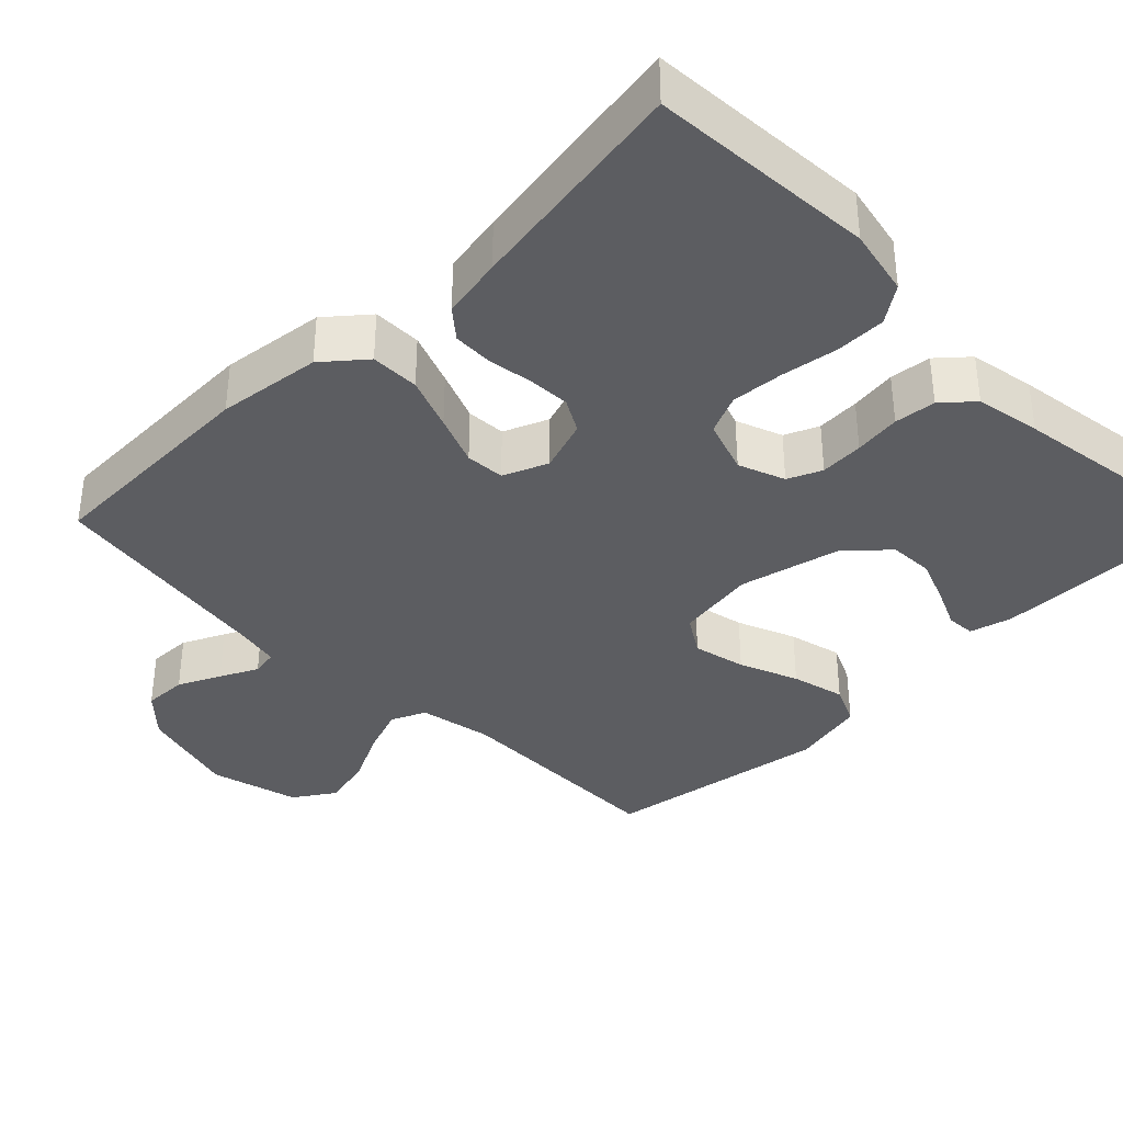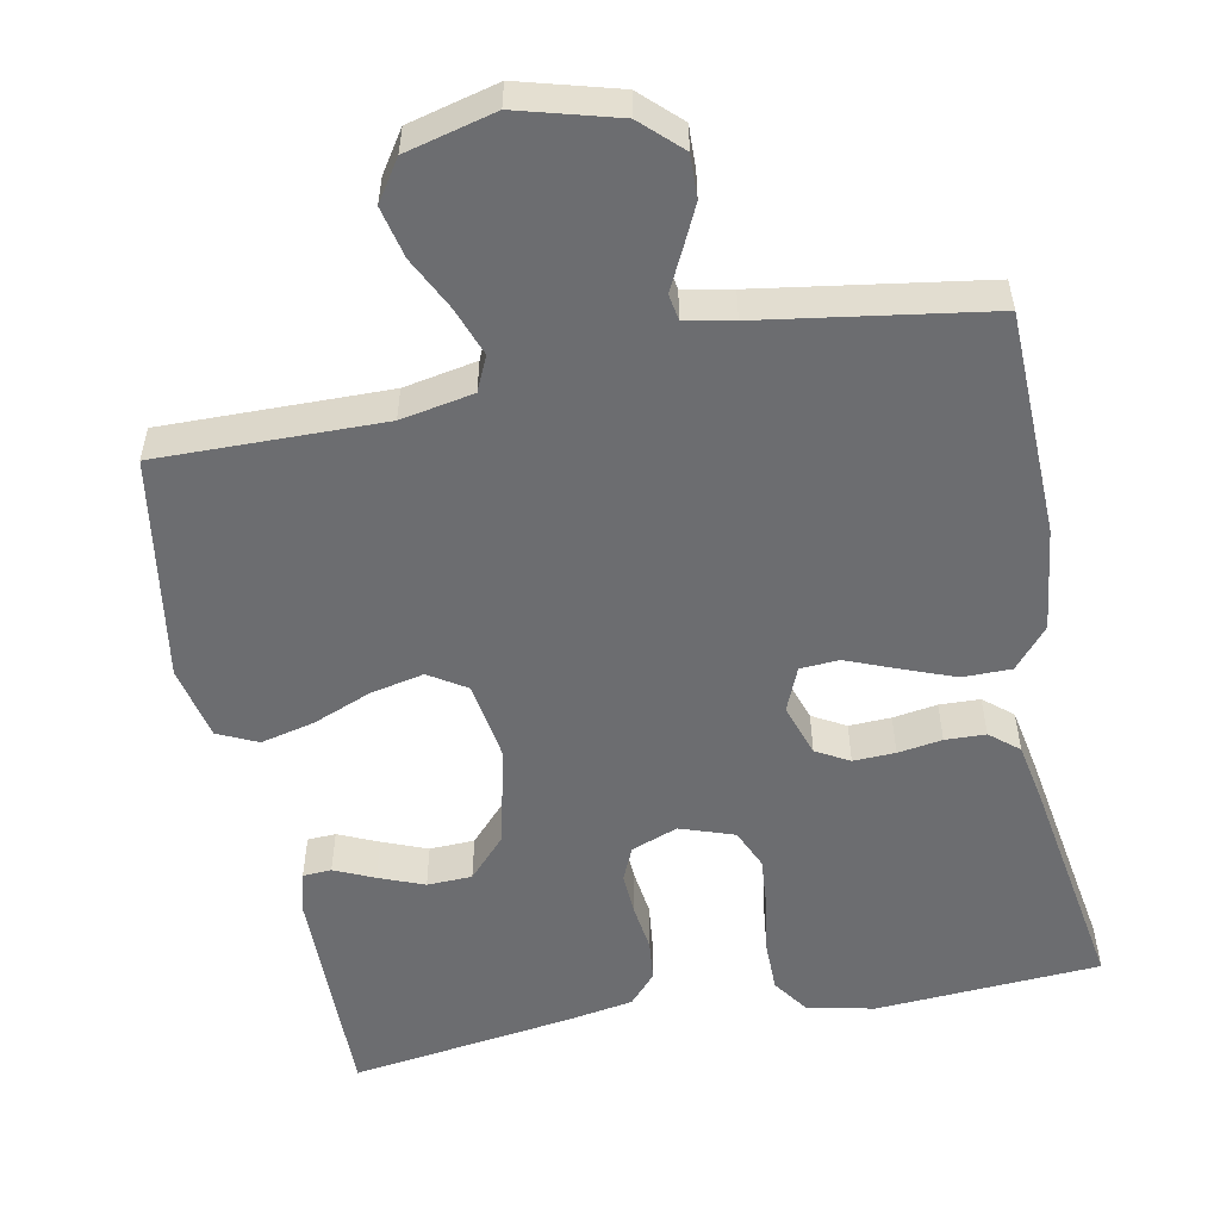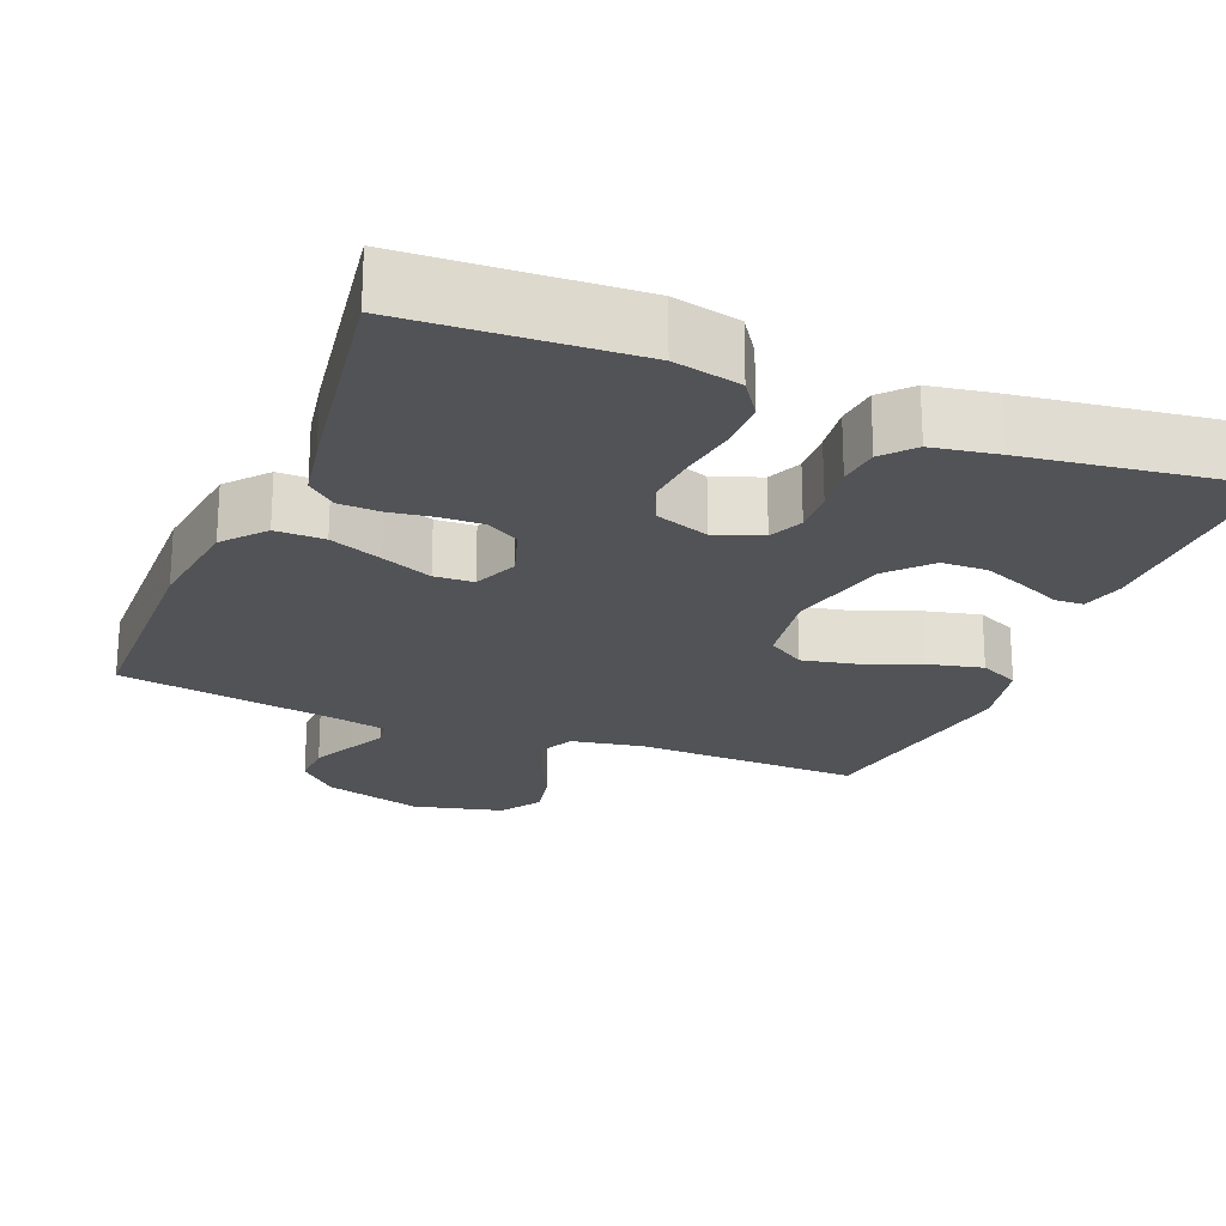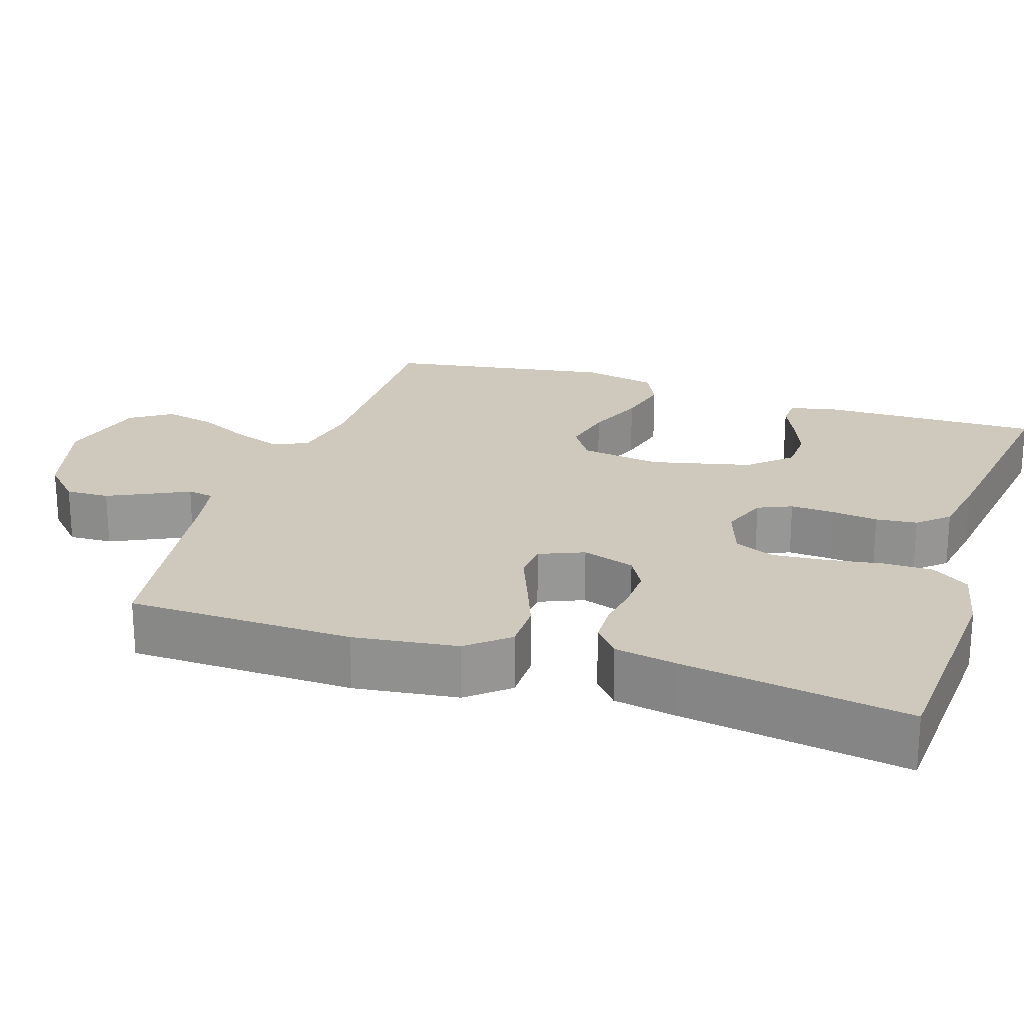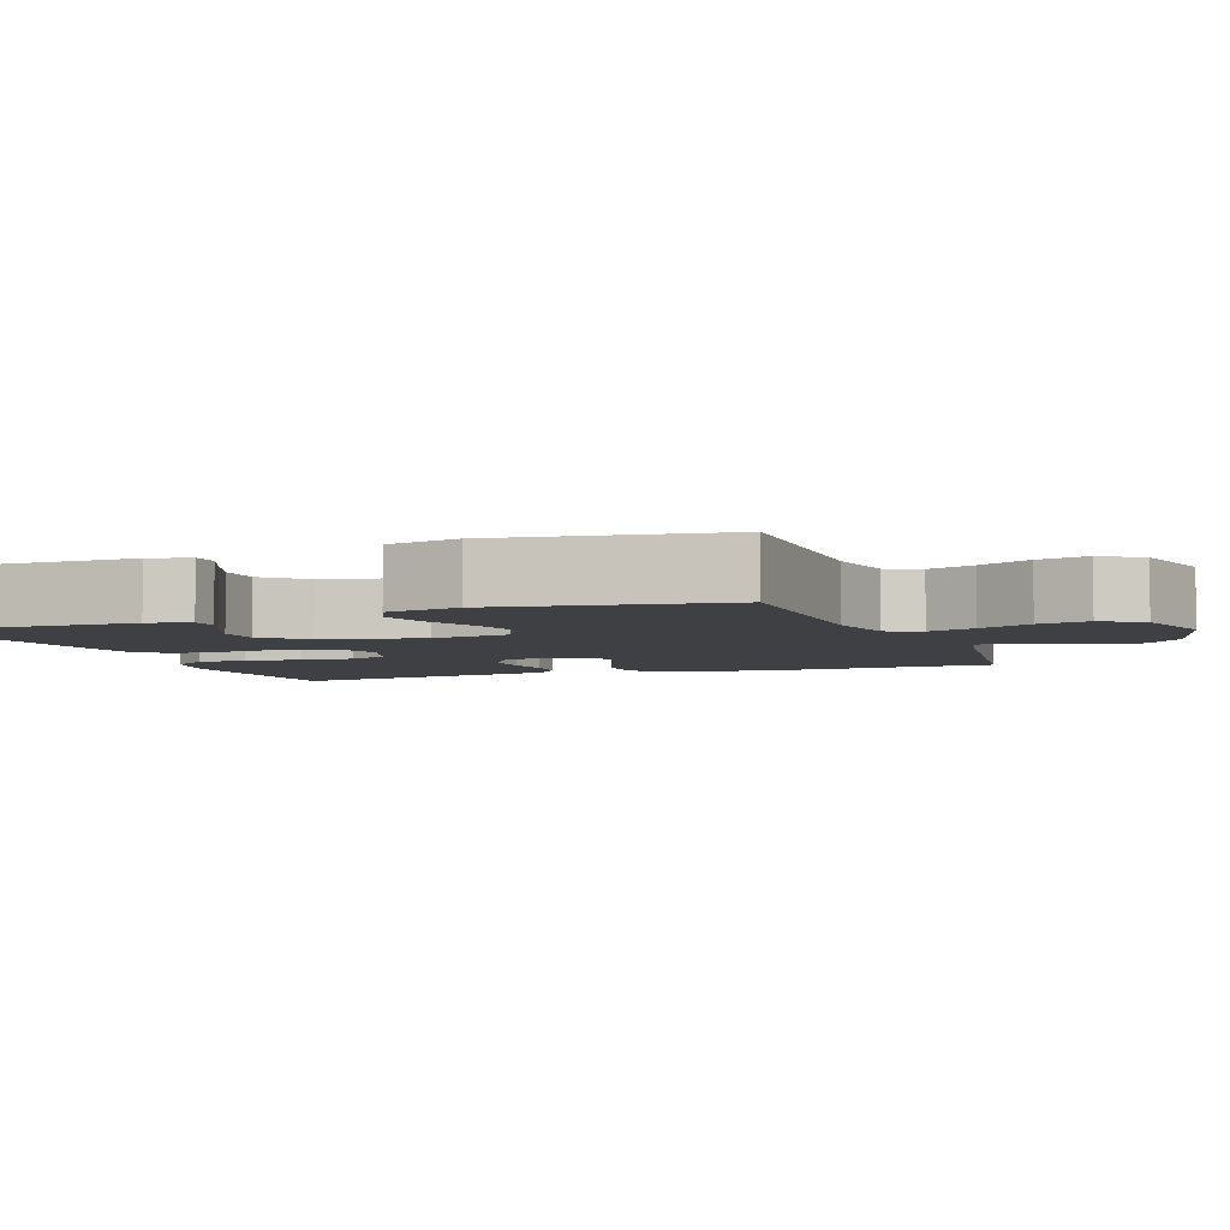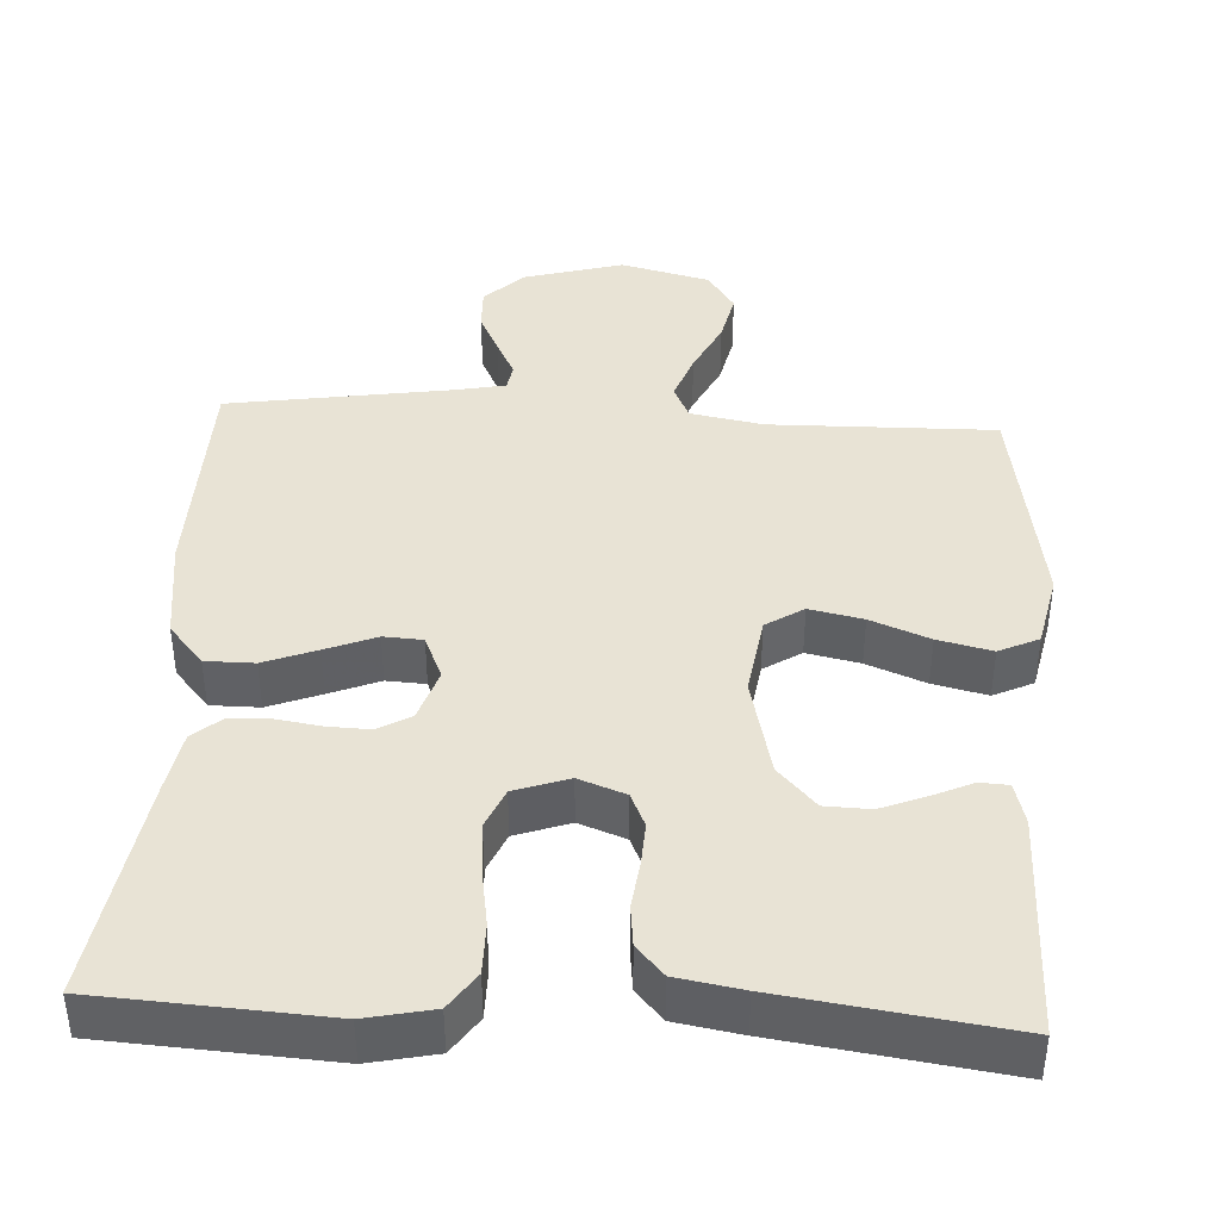
<metadata>
{"format":"obj","ext":"obj","renderer":"f3d","projection":"perspective","resolution":1024,"background":"white","views":[{"elev":-36.7,"azim":134.9,"up":"+Y"},{"elev":-54.0,"azim":11.3,"up":"+Y"},{"elev":-22.4,"azim":157.8,"up":"+Y"},{"elev":22.3,"azim":108.2,"up":"+Y"},{"elev":-4.8,"azim":-69.2,"up":"+Y"},{"elev":41.1,"azim":-176.8,"up":"+Y"}]}
</metadata>
<code>
v 0.5 0.07 0.5
v 0.507 0.07 0.2
v 0.489 0.07 0.062
v 0.443 0.07 0.008
v 0.378 0.07 0.008
v 0.308 0.07 0.035
v 0.241 0.07 0.062
v 0.189 0.07 0.059
v 0.164 0.07 0
v 0.187 0.07 -0.07
v 0.231 0.07 -0.095
v 0.287 0.07 -0.093
v 0.346 0.07 -0.084
v 0.4 0.07 -0.086
v 0.438 0.07 -0.118
v 0.453 0.07 -0.2
v 0.5 0.07 -0.5
v 0.2 0.07 -0.518
v 0.111 0.07 -0.499
v 0.077 0.07 -0.45
v 0.077 0.07 -0.383
v 0.089 0.07 -0.308
v 0.095 0.07 -0.238
v 0.072 0.07 -0.185
v 0 0.07 -0.16
v -0.062 0.07 -0.183
v -0.082 0.07 -0.228
v -0.079 0.07 -0.286
v -0.071 0.07 -0.348
v -0.077 0.07 -0.403
v -0.113 0.07 -0.443
v -0.2 0.07 -0.458
v -0.5 0.07 -0.5
v -0.496 0.07 -0.2
v -0.481 0.07 -0.144
v -0.443 0.07 -0.142
v -0.39 0.07 -0.166
v -0.33 0.07 -0.19
v -0.27 0.07 -0.188
v -0.22 0.07 -0.134
v -0.188 0.07 0
v -0.204 0.07 0.107
v -0.254 0.07 0.139
v -0.325 0.07 0.124
v -0.403 0.07 0.093
v -0.475 0.07 0.076
v -0.528 0.07 0.101
v -0.549 0.07 0.2
v -0.5 0.07 0.5
v -0.2 0.07 0.495
v -0.103 0.07 0.513
v -0.082 0.07 0.559
v -0.105 0.07 0.623
v -0.14 0.07 0.694
v -0.155 0.07 0.762
v -0.119 0.07 0.816
v 0 0.07 0.846
v 0.132 0.07 0.809
v 0.184 0.07 0.759
v 0.182 0.07 0.701
v 0.155 0.07 0.645
v 0.13 0.07 0.595
v 0.136 0.07 0.56
v 0.2 0.07 0.547
v 0.5 0 0.5
v 0.507 0 0.2
v 0.489 0 0.062
v 0.443 0 0.008
v 0.378 0 0.008
v 0.308 0 0.035
v 0.241 0 0.062
v 0.189 0 0.059
v 0.164 0 0
v 0.187 0 -0.07
v 0.231 0 -0.095
v 0.287 0 -0.093
v 0.346 0 -0.084
v 0.4 0 -0.086
v 0.438 0 -0.118
v 0.453 0 -0.2
v 0.5 0 -0.5
v 0.2 0 -0.518
v 0.111 0 -0.499
v 0.077 0 -0.45
v 0.077 0 -0.383
v 0.089 0 -0.308
v 0.095 0 -0.238
v 0.072 0 -0.185
v 0 0 -0.16
v -0.062 0 -0.183
v -0.082 0 -0.228
v -0.079 0 -0.286
v -0.071 0 -0.348
v -0.077 0 -0.403
v -0.113 0 -0.443
v -0.2 0 -0.458
v -0.5 0 -0.5
v -0.496 0 -0.2
v -0.481 0 -0.144
v -0.443 0 -0.142
v -0.39 0 -0.166
v -0.33 0 -0.19
v -0.27 0 -0.188
v -0.22 0 -0.134
v -0.188 0 0
v -0.204 0 0.107
v -0.254 0 0.139
v -0.325 0 0.124
v -0.403 0 0.093
v -0.475 0 0.076
v -0.528 0 0.101
v -0.549 0 0.2
v -0.5 0 0.5
v -0.2 0 0.495
v -0.103 0 0.513
v -0.082 0 0.559
v -0.105 0 0.623
v -0.14 0 0.694
v -0.155 0 0.762
v -0.119 0 0.816
v 0 0 0.846
v 0.132 0 0.809
v 0.184 0 0.759
v 0.182 0 0.701
v 0.155 0 0.645
v 0.13 0 0.595
v 0.136 0 0.56
v 0.2 0 0.547
f 59 60 61 62
f 57 58 59 62
f 57 62 63
f 56 57 63
f 53 54 55 56
f 52 53 56 63
f 51 52 63 64
f 47 48 49 50
f 44 45 46 47
f 43 44 47 50
f 42 43 50 51
f 34 35 36 37
f 34 37 38
f 33 34 38 39
f 28 29 30 31
f 27 28 31 32
f 26 27 32 33
f 19 20 21 22
f 19 22 23
f 18 19 23
f 17 18 23
f 16 17 23 24
f 12 13 14 15
f 11 12 15 16
f 4 5 6 7
f 2 3 4 7
f 2 7 8
f 1 2 8
f 64 1 8
f 41 42 51 64
f 40 41 64 8
f 26 33 39 40
f 25 26 40 8
f 11 16 24 25
f 10 11 25
f 9 10 25
f 8 9 25
f 126 125 124 123
f 126 123 122 121
f 127 126 121
f 127 121 120
f 120 119 118 117
f 127 120 117 116
f 128 127 116 115
f 114 113 112 111
f 111 110 109 108
f 114 111 108 107
f 115 114 107 106
f 101 100 99 98
f 102 101 98
f 103 102 98 97
f 95 94 93 92
f 96 95 92 91
f 97 96 91 90
f 86 85 84 83
f 87 86 83
f 87 83 82
f 87 82 81
f 88 87 81 80
f 79 78 77 76
f 80 79 76 75
f 71 70 69 68
f 71 68 67 66
f 72 71 66
f 72 66 65
f 72 65 128
f 128 115 106 105
f 72 128 105 104
f 104 103 97 90
f 72 104 90 89
f 89 88 80 75
f 89 75 74
f 89 74 73
f 89 73 72
f 1 65 66 2
f 2 66 67 3
f 3 67 68 4
f 4 68 69 5
f 5 69 70 6
f 6 70 71 7
f 7 71 72 8
f 8 72 73 9
f 9 73 74 10
f 10 74 75 11
f 11 75 76 12
f 12 76 77 13
f 13 77 78 14
f 14 78 79 15
f 15 79 80 16
f 16 80 81 17
f 17 81 82 18
f 18 82 83 19
f 19 83 84 20
f 20 84 85 21
f 21 85 86 22
f 22 86 87 23
f 23 87 88 24
f 24 88 89 25
f 25 89 90 26
f 26 90 91 27
f 27 91 92 28
f 28 92 93 29
f 29 93 94 30
f 30 94 95 31
f 31 95 96 32
f 32 96 97 33
f 33 97 98 34
f 34 98 99 35
f 35 99 100 36
f 36 100 101 37
f 37 101 102 38
f 38 102 103 39
f 39 103 104 40
f 40 104 105 41
f 41 105 106 42
f 42 106 107 43
f 43 107 108 44
f 44 108 109 45
f 45 109 110 46
f 46 110 111 47
f 47 111 112 48
f 48 112 113 49
f 49 113 114 50
f 50 114 115 51
f 51 115 116 52
f 52 116 117 53
f 53 117 118 54
f 54 118 119 55
f 55 119 120 56
f 56 120 121 57
f 57 121 122 58
f 58 122 123 59
f 59 123 124 60
f 60 124 125 61
f 61 125 126 62
f 62 126 127 63
f 63 127 128 64
f 64 128 65 1

</code>
